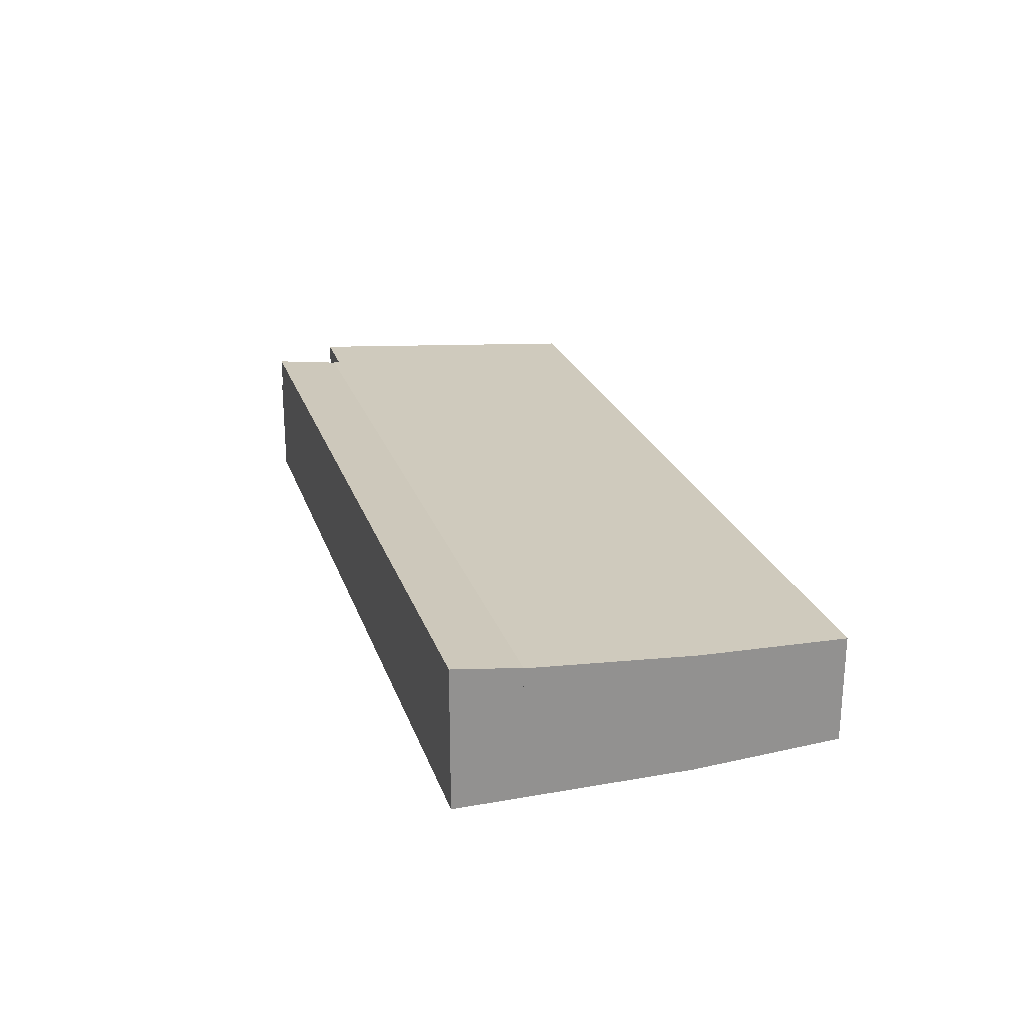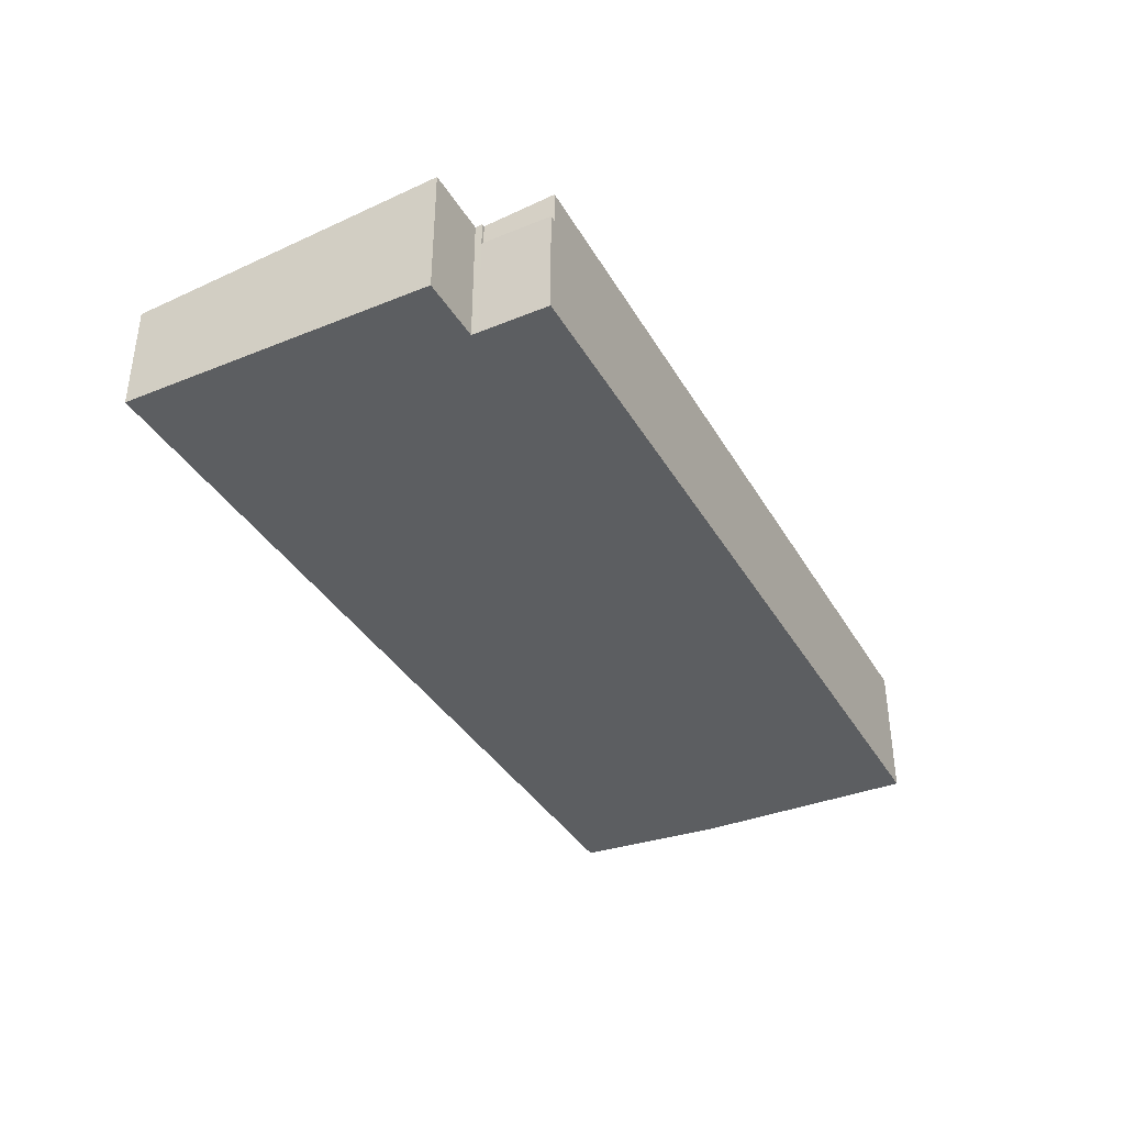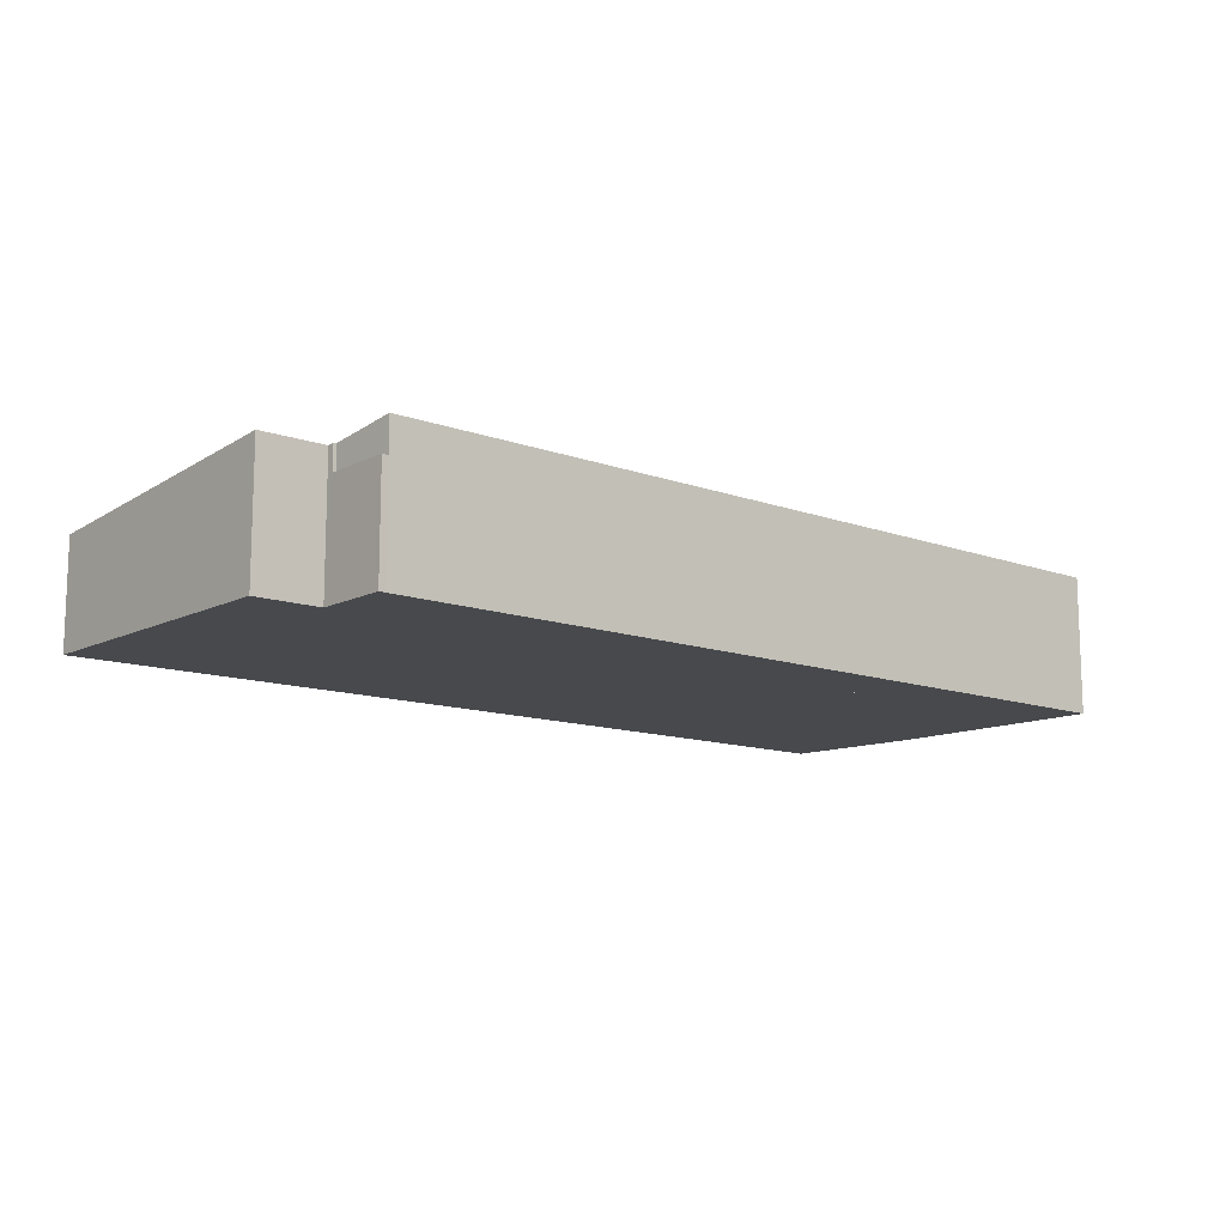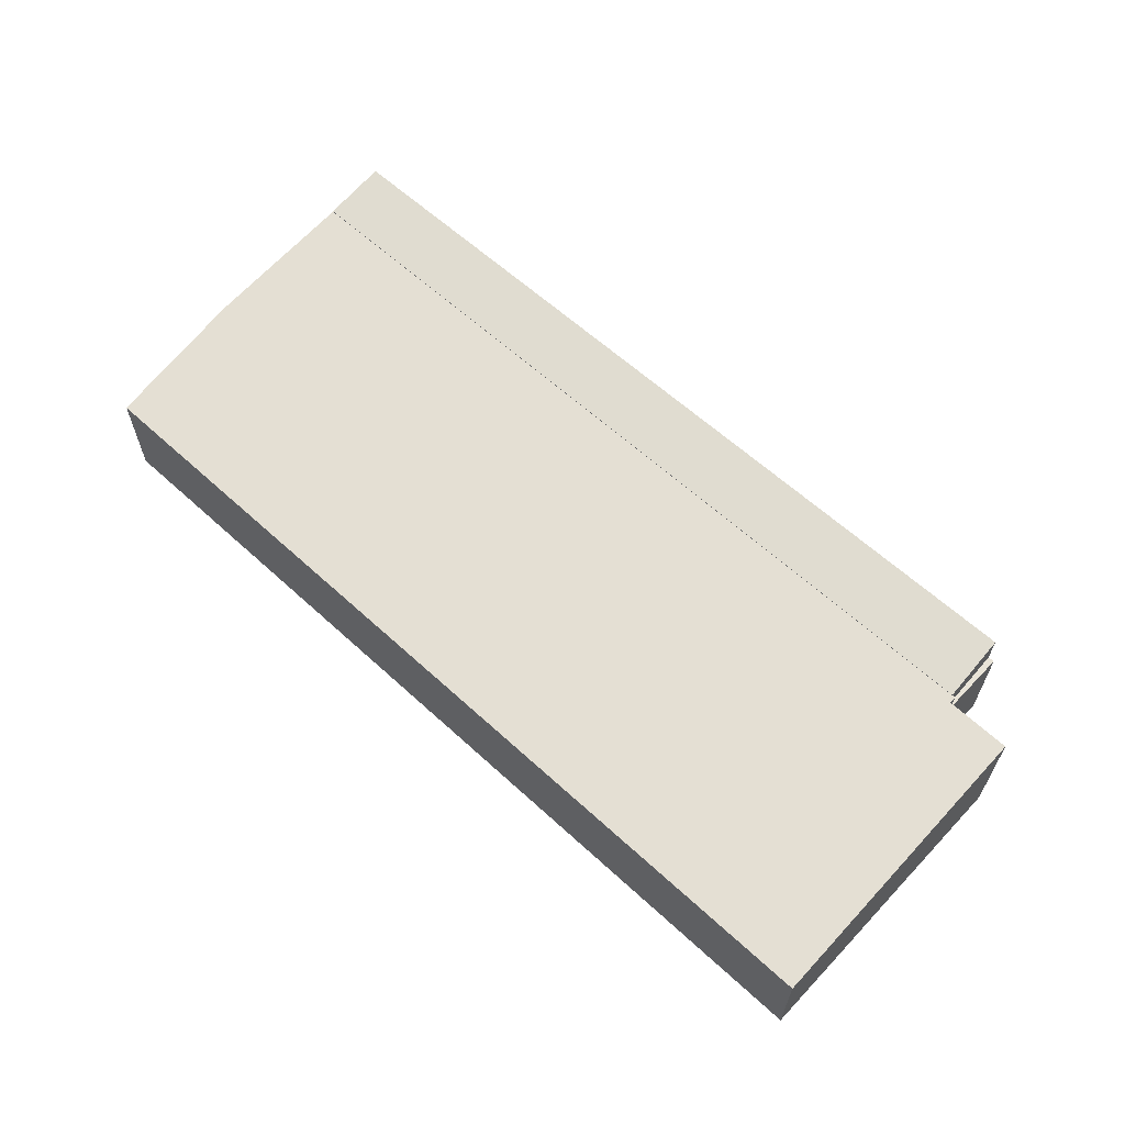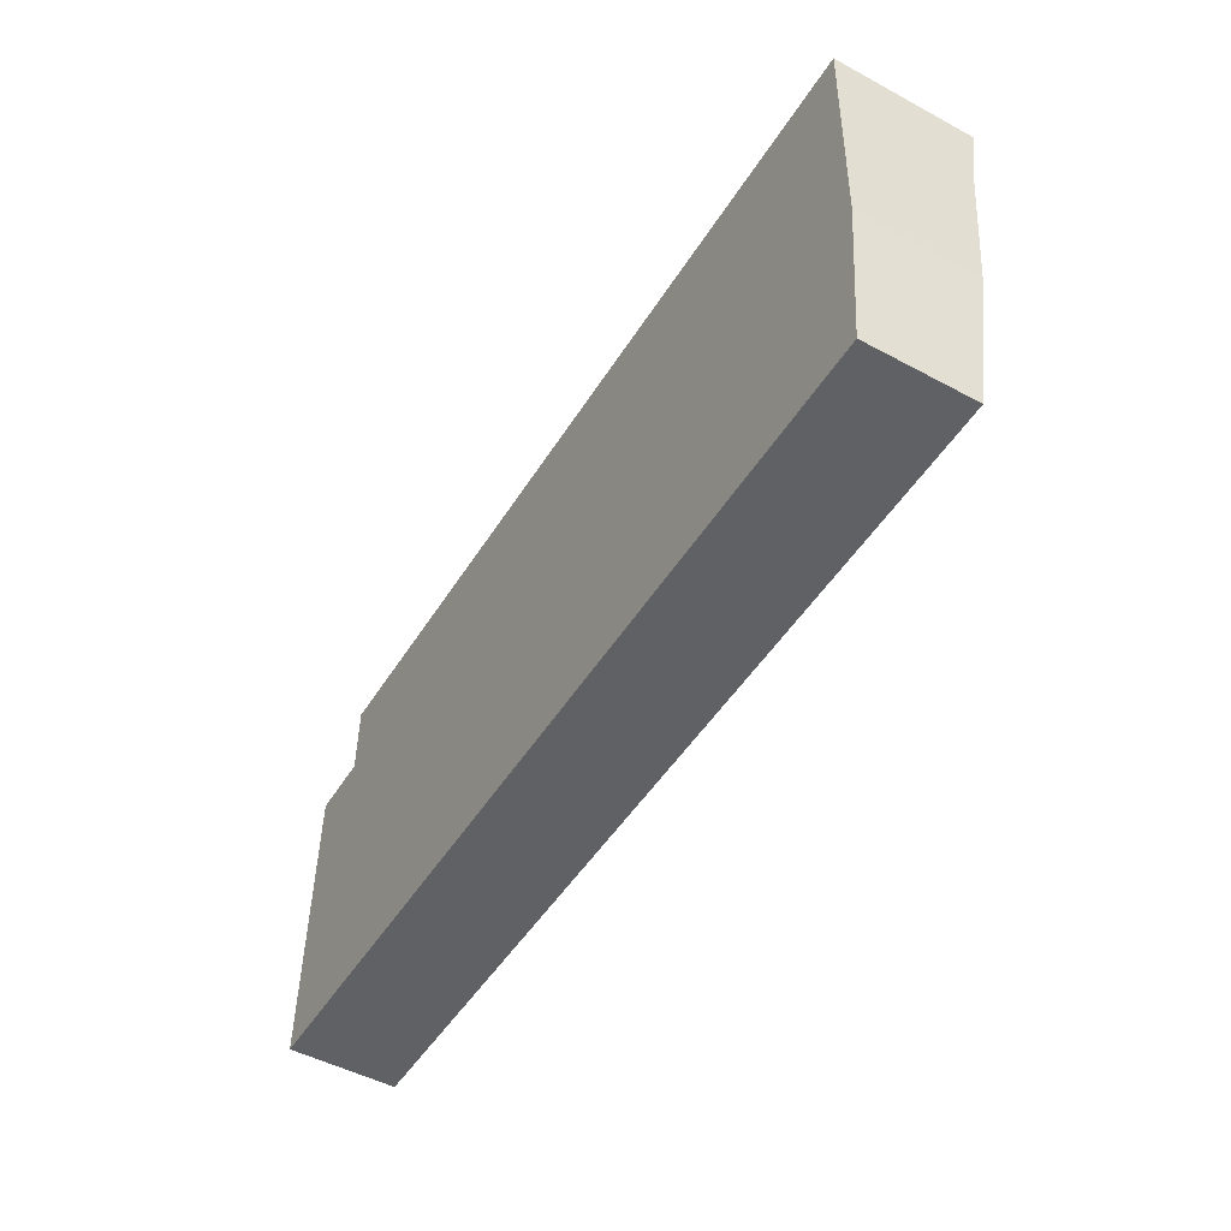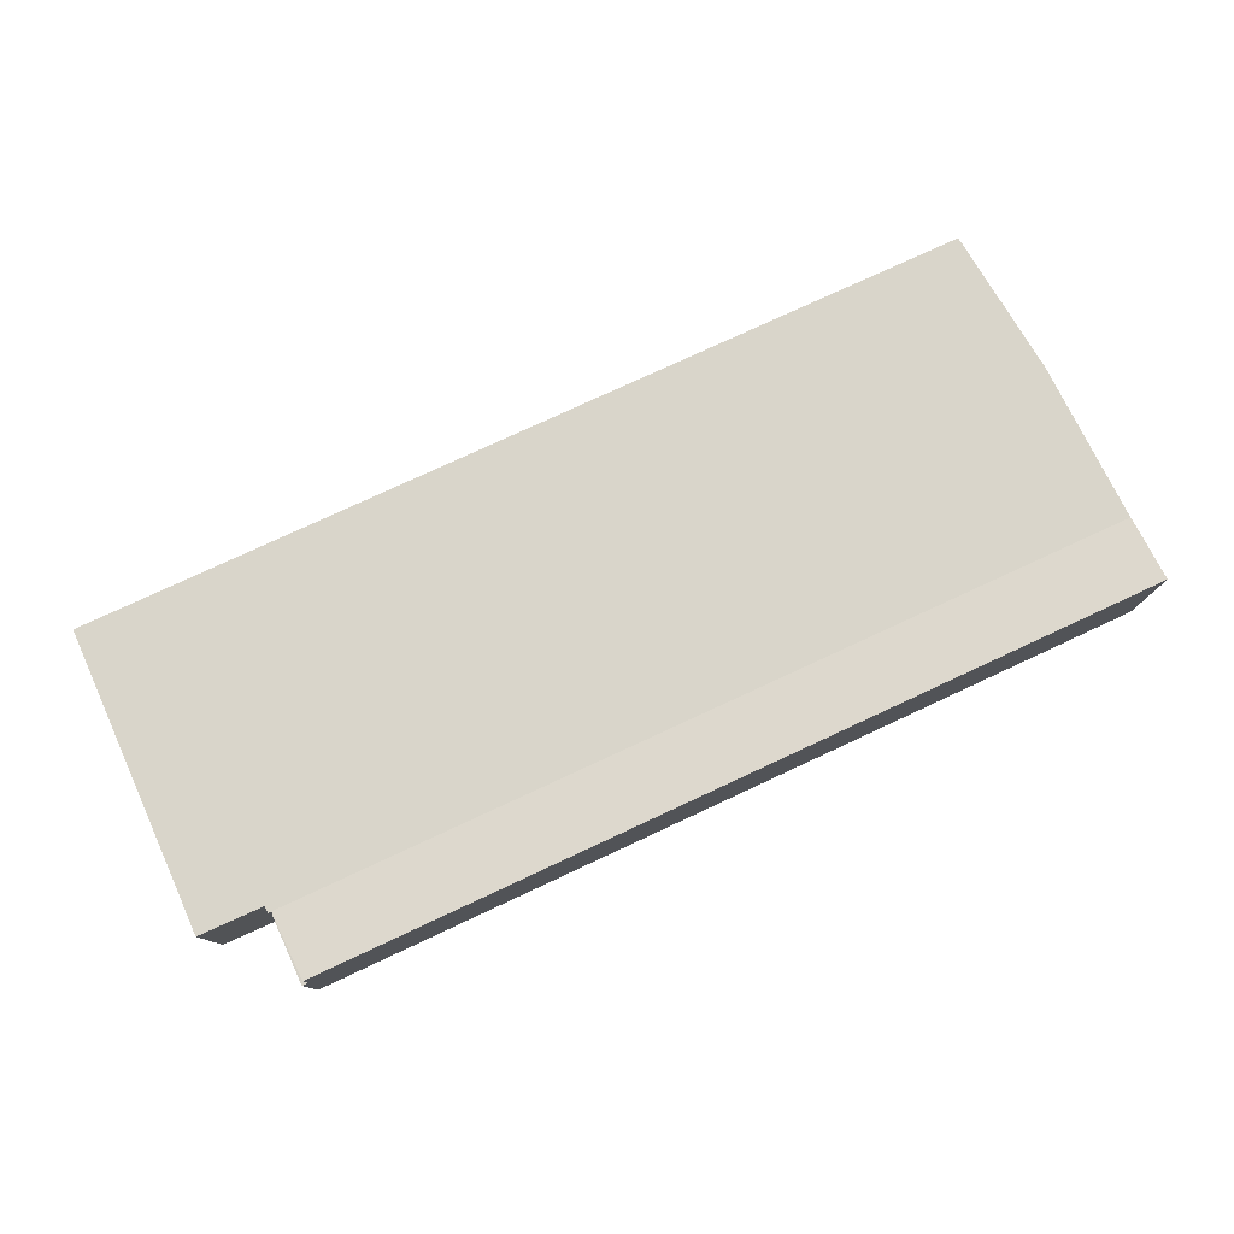
<metadata>
{"format":"obj","ext":"obj","renderer":"f3d","projection":"perspective","resolution":1024,"background":"white","views":[{"elev":23.6,"azim":74.9,"up":"+Y"},{"elev":-37.3,"azim":-61.6,"up":"+Y"},{"elev":-12.1,"azim":-39.5,"up":"+Y"},{"elev":61.7,"azim":-135.8,"up":"+Y"},{"elev":-49.9,"azim":59.4,"up":"+Z"},{"elev":78.1,"azim":-23.6,"up":"+Y"}]}
</metadata>
<code>
v  0.254 5.947 14.06
v  41.38 4.881 -0.882
v  0 4.881 2.989e-16
v  3.242 5.949 14.03
v  3.247 5.973 14.34
v  3.401 5.973 14.34
v  42.29 5.973 13.51
v  42.09 5.407 6.051
v  3.247 -8.782e-16 14.34
v  42.29 -8.272e-16 13.51
v  3.401 -8.78e-16 14.34
v  3.242 -8.59e-16 14.03
v  0.254 -8.607e-16 14.06
v  42.09 -3.705e-16 6.051
v  41.38 5.401e-17 -0.882
v  0 0 0
v  3.401 4.873 14.34
v  3.292 4.873 17.46
v  3.577 4.873 17.45
v  3.247 4.873 14.34
v  3.292 -1.069e-15 17.46
v  3.577 -1.068e-15 17.45
v  42.29 6 13.51
v  3.577 6.406 17.45
v  42.37 6.401 16.55
v  3.401 5.995 14.34
v  42.37 -1.013e-15 16.55
g defaultobject
f 1 2 3
f 2 1 4
f 2 4 5
f 2 5 6
f 2 6 7
f 2 7 8
f 9 6 5
f 6 9 7
f 7 9 10
f 10 9 11
f 1 12 4
f 12 1 13
f 10 8 7
f 8 10 14
f 14 2 8
f 2 14 15
f 15 3 2
f 3 15 16
f 3 13 1
f 13 3 16
f 4 9 5
f 9 4 12
f 11 14 10
f 14 11 15
f 15 11 16
f 16 11 12
f 12 11 9
f 16 12 13
f 17 18 19
f 18 17 20
f 9 18 20
f 18 9 21
f 21 19 18
f 19 21 22
f 22 17 19
f 17 22 11
f 11 20 17
f 20 11 9
f 9 22 21
f 22 9 11
f 23 24 25
f 24 23 26
f 26 22 24
f 22 26 11
f 22 25 24
f 25 22 27
f 27 23 25
f 23 27 10
f 10 26 23
f 26 10 11
f 10 22 11
f 22 10 27

</code>
